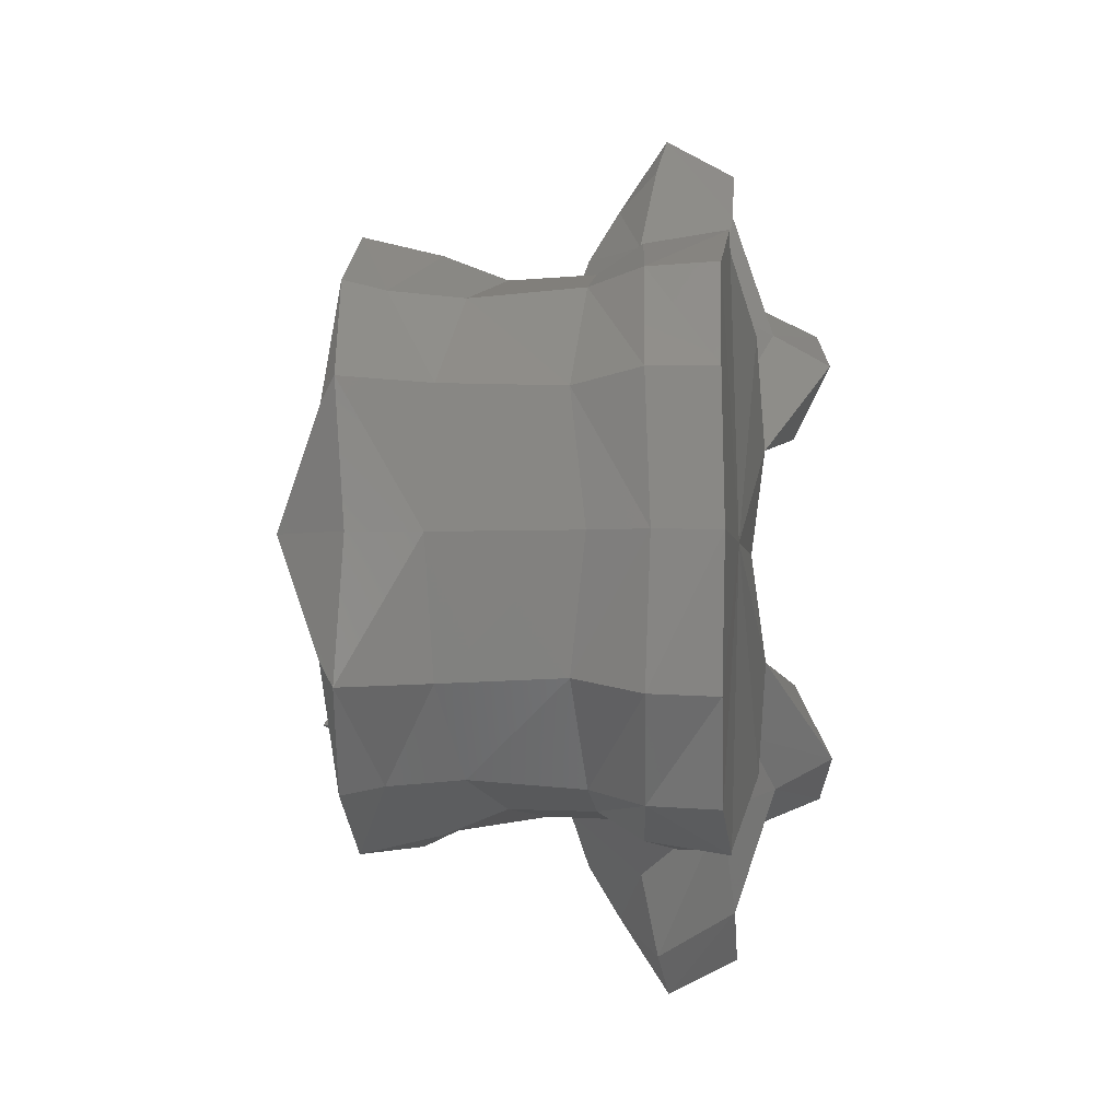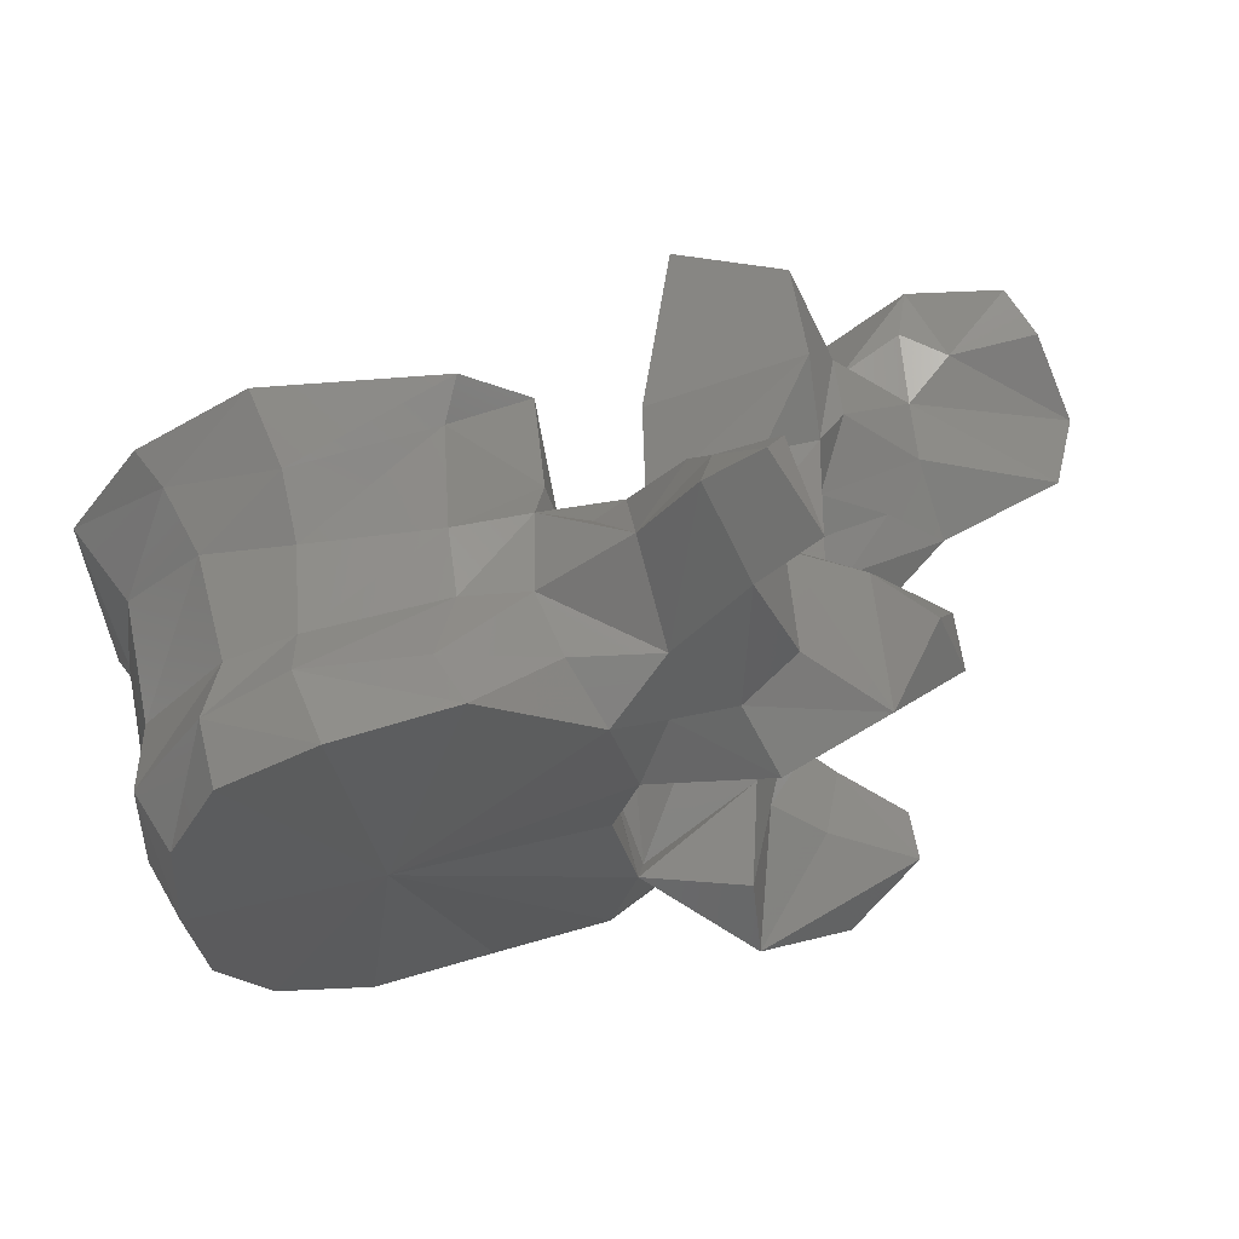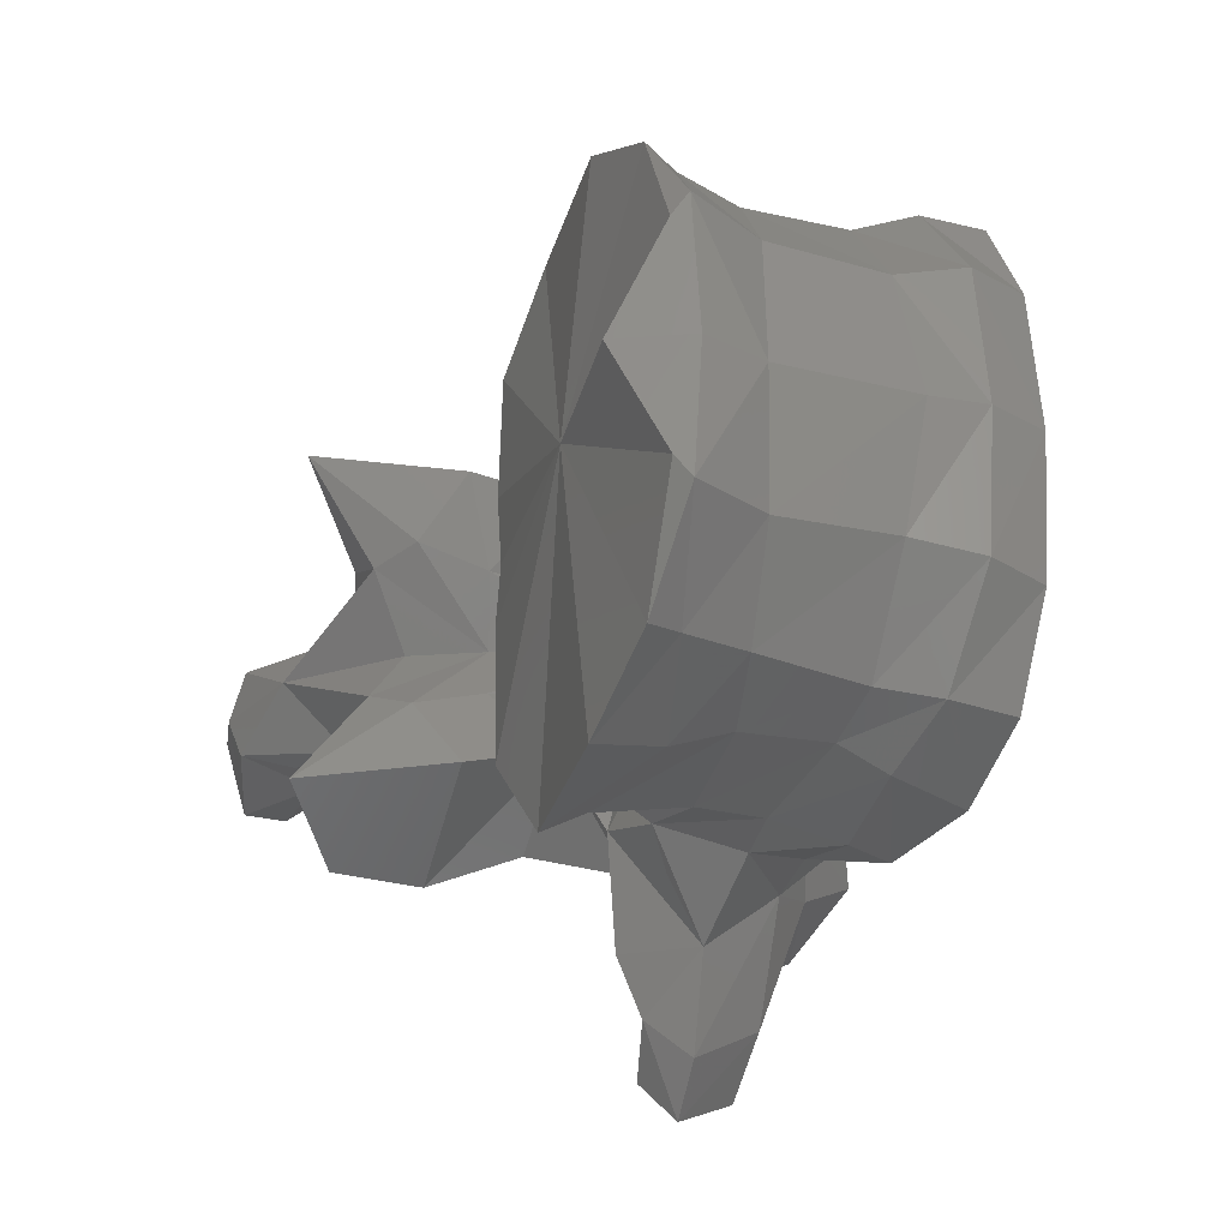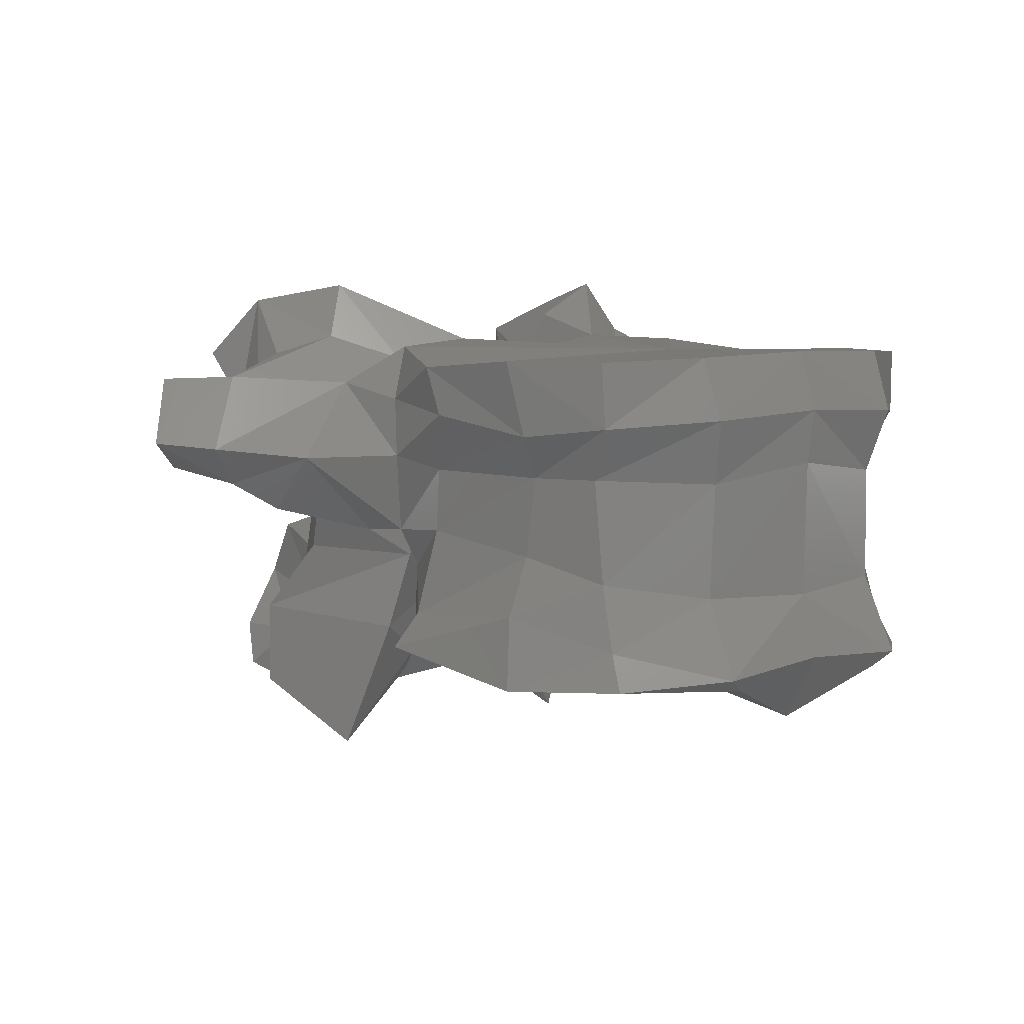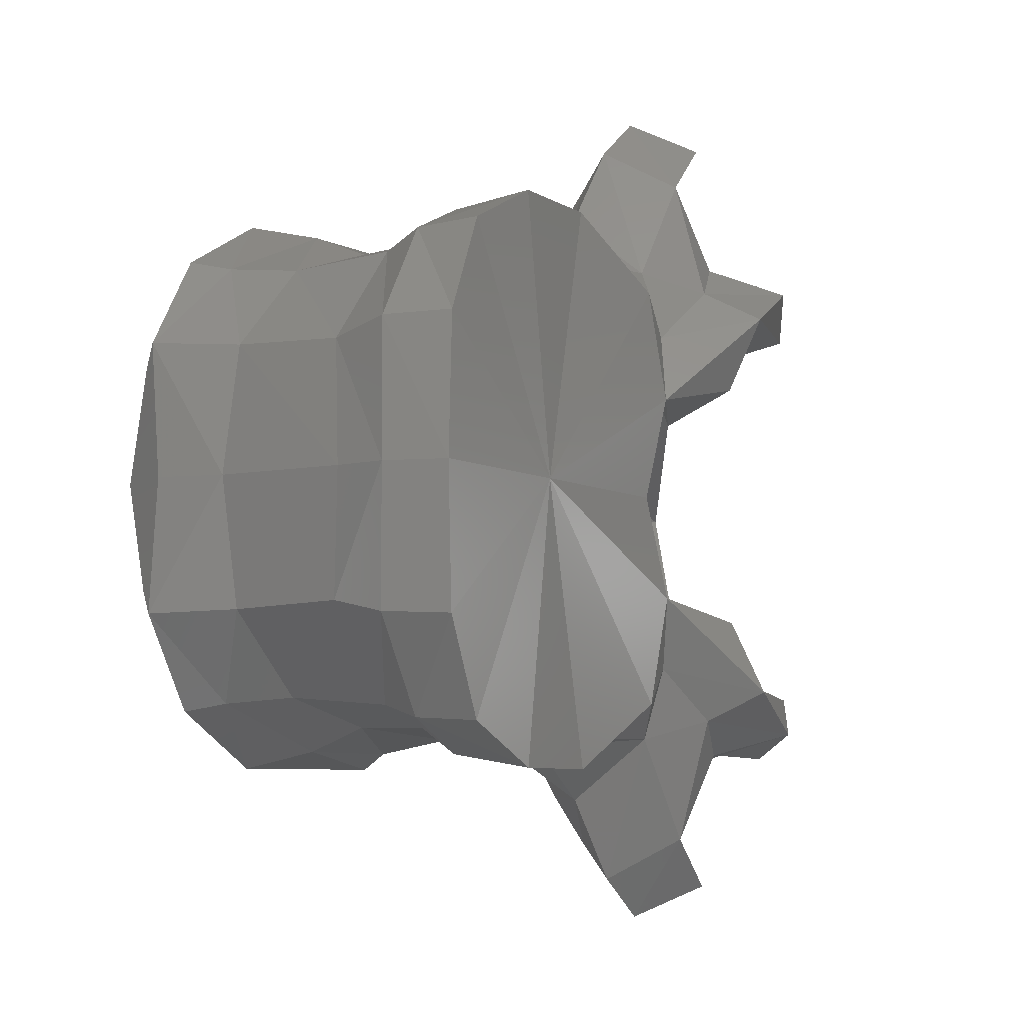
<metadata>
{"format":"stl","ext":"stl","renderer":"f3d","projection":"perspective","resolution":1024,"background":"white","views":[{"elev":-3.2,"azim":98.2,"up":"+Z"},{"elev":63.1,"azim":167.3,"up":"+Z"},{"elev":-27.7,"azim":67.4,"up":"+Z"},{"elev":6.1,"azim":46.3,"up":"+Y"},{"elev":-5.9,"azim":121.8,"up":"+Z"}]}
</metadata>
<code>
# stl→obj: 212 verts, 424 faces
v 0.005778 0.007432 0
v 0.02172 0.008915 -0.009271
v 0.01917 0.005108 0
v 0.01665 0.009246 -0.01897
v 0.007752 0.008847 -0.0237
v -0.01222 0.009779 0
v -0.01212 0.00939 -0.005568
v -0.0125 0.009773 -0.01649
v -0.006859 0.01099 -0.02383
v 0.02172 0.008915 0.009271
v 0.01665 0.009246 0.01897
v 0.007752 0.008847 0.0237
v -0.01212 0.00939 0.005568
v -0.0125 0.009773 0.01649
v -0.006859 0.01099 0.02383
v 0.02246 0.0101 -0.01113
v 0.02235 0.01084 0
v 0.02246 0.0101 0.01113
v 0.0151 0.01235 -0.01832
v 0.006564 0.01501 -0.02228
v -0.01167 0.01549 -0.005208
v -0.01164 0.01533 0
v -0.01167 0.01549 0.005208
v -0.01166 0.01743 -0.01684
v -0.005266 0.0141 -0.02244
v -0.01271 0.01716 -0.009944
v 0.0151 0.01235 0.01832
v 0.006564 0.01501 0.02228
v -0.005266 0.0141 0.02244
v -0.01166 0.01743 0.01684
v -0.01271 0.01716 0.009944
v 0.01944 0.0168 -0.01084
v 0.0209 0.01633 0
v 0.01944 0.0168 0.01084
v 0.01351 0.01806 -0.01786
v 0.006592 0.02009 -0.02026
v -0.01153 0.0227 -0.006689
v -0.01098 0.02275 0
v -0.01153 0.0227 0.006689
v -0.01023 0.02114 -0.02008
v -0.003983 0.02162 -0.02124
v -0.01358 0.0233 -0.01026
v 0.01351 0.01806 0.01786
v 0.006592 0.02009 0.02026
v -0.003983 0.02162 0.02124
v -0.01023 0.02114 0.02008
v -0.01358 0.0233 0.01026
v 0.01967 0.02668 -0.01046
v 0.02123 0.02804 0
v 0.01967 0.02668 0.01046
v 0.01318 0.02709 -0.01855
v 0.007734 0.02706 -0.02035
v -0.01347 0.02992 -0.006911
v -0.01566 0.03036 -0.01073
v -0.01267 0.03006 0
v -0.01347 0.02992 0.006911
v -0.01566 0.03036 0.01073
v -0.008762 0.02814 -0.02181
v -0.00349 0.02715 -0.02139
v -0.01382 0.02384 -0.02219
v -0.017 0.02042 -0.01809
v -0.01599 0.02772 -0.02654
v -0.02267 0.02575 -0.003911
v 0.01318 0.02709 0.01855
v 0.007734 0.02706 0.02035
v -0.00349 0.02715 0.02139
v -0.008762 0.02814 0.02181
v -0.017 0.02042 0.01809
v -0.01382 0.02384 0.02219
v -0.01599 0.02772 0.02654
v -0.02267 0.02575 0.003911
v 0.02118 0.03221 -0.01157
v 0.02187 0.0327 0
v 0.02118 0.03221 0.01157
v 0.0154 0.03157 -0.01964
v 0.00858 0.03074 -0.0225
v -0.01396 0.03837 -0.008823
v -0.01482 0.03633 -0.01152
v -0.01214 0.03734 0
v -0.01396 0.03837 0.008823
v -0.01482 0.03633 0.01152
v -0.009813 0.03322 -0.02107
v -0.000977 0.03224 -0.0236
v -0.01679 0.03446 -0.02112
v -0.02423 0.02519 -0.0182
v -0.02589 0.03019 -0.0245
v -0.02078 0.02267 -0.02621
v -0.01924 0.0172 -0.01113
v -0.02177 0.02524 -0.03067
v -0.02011 0.02867 -0.03374
v -0.02287 0.01274 -0.005388
v -0.02302 0.02409 0
v -0.03202 0.02747 0
v -0.02467 0.03283 -0.008145
v 0.0154 0.03157 0.01964
v 0.00858 0.03074 0.0225
v -0.000977 0.03224 0.0236
v -0.009813 0.03322 0.02107
v -0.01679 0.03446 0.02112
v -0.02589 0.03019 0.0245
v -0.02423 0.02519 0.0182
v -0.02078 0.02267 0.02621
v -0.01924 0.0172 0.01113
v -0.02011 0.02867 0.03374
v -0.02177 0.02524 0.03067
v -0.02287 0.01274 0.005388
v -0.02467 0.03283 0.008145
v 0.01935 0.0375 -0.01178
v 0.02027 0.0378 0
v 0.01935 0.0375 0.01178
v 0.01527 0.03718 -0.01991
v 0.007549 0.03718 -0.02359
v -0.002455 0.0364 -0.02375
v -0.01644 0.03658 -0.01491
v -0.02272 0.04345 -0.01693
v -0.02266 0.0403 -0.01063
v 0.004814 0.03761 0
v -0.01185 0.03786 -0.01811
v -0.02272 0.04345 0.01693
v -0.01644 0.03658 0.01491
v -0.02266 0.0403 0.01063
v -0.01185 0.03786 0.01811
v -0.02224 0.0351 -0.03011
v -0.02094 0.03868 -0.01947
v -0.02775 0.01779 -0.01639
v -0.03268 0.0161 -0.01338
v -0.03157 0.03209 -0.02235
v -0.03218 0.03064 -0.01501
v -0.02988 0.02895 -0.01342
v -0.03078 0.04197 -0.02062
v -0.02533 0.037 -0.02253
v -0.02058 0.01006 -0.01269
v -0.03279 0.01143 -0.01806
v -0.02624 0.02667 -0.03404
v -0.02431 0.02917 -0.03733
v -0.02687 0.03489 -0.03452
v -0.02338 0.006829 -0.007075
v -0.02618 0.01401 0
v -0.03345 0.02341 -0.005224
v -0.04258 0.01963 0
v -0.02926 0.02207 -0.008771
v -0.02891 0.02707 -0.011
v -0.03345 0.02341 0.005224
v -0.02926 0.02207 0.008771
v -0.02891 0.02707 0.011
v -0.02582 0.03346 -0.012
v 0.01527 0.03718 0.01991
v 0.007549 0.03718 0.02359
v -0.002455 0.0364 0.02375
v -0.02224 0.0351 0.03011
v -0.02094 0.03868 0.01947
v -0.03078 0.04197 0.02062
v -0.03157 0.03209 0.02235
v -0.02533 0.037 0.02253
v -0.03268 0.0161 0.01338
v -0.02775 0.01779 0.01639
v -0.03218 0.03064 0.01501
v -0.02988 0.02895 0.01342
v -0.02058 0.01006 0.01269
v -0.03279 0.01143 0.01806
v -0.02431 0.02917 0.03733
v -0.02624 0.02667 0.03404
v -0.02687 0.03489 0.03452
v -0.02338 0.006829 0.007075
v -0.02582 0.03346 0.012
v -0.03714 0.0385 -0.01728
v -0.03 0.03567 -0.01474
v -0.03714 0.0385 0.01728
v -0.03 0.03567 0.01474
v -0.03607 0.007757 -0.01028
v -0.03553 0.01293 -0.01086
v -0.03321 0.003856 -0.01781
v -0.03237 0.01847 -0.009358
v -0.03524 0.03676 -0.02286
v -0.03738 0.03417 -0.01775
v -0.02549 -0.001924 -0.0141
v -0.02644 0.004291 -0.00562
v -0.02943 0.008109 0
v -0.02644 0.004291 0.00562
v -0.03796 0.01867 -0.004411
v -0.04162 0.01443 -0.004293
v -0.05278 0.01657 0
v -0.03796 0.01867 0.004411
v -0.04162 0.01443 0.004293
v -0.03237 0.01847 0.009358
v -0.03524 0.03676 0.02286
v -0.03738 0.03417 0.01775
v -0.03553 0.01293 0.01086
v -0.03607 0.007757 0.01028
v -0.03321 0.003856 0.01781
v -0.02549 -0.001924 0.0141
v -0.04215 0.009524 -0.004482
v -0.03207 0.004489 -0.008077
v -0.03757 0.006157 -0.005259
v -0.03777 0.000514 0
v -0.03207 0.004489 0.008077
v -0.03757 0.006157 0.005259
v -0.05532 0.01134 0
v -0.04215 0.009524 0.004482
v -0.04626 0.006175 -0.004884
v -0.04292 0.003455 -0.004902
v -0.04462 -0.000808 -0.003805
v -0.04664 -0.001481 0
v -0.04462 -0.000808 0.003805
v -0.04292 0.003455 0.004902
v -0.05358 0.005857 -0.004946
v -0.05463 0.004256 0
v -0.05358 0.005857 0.004946
v -0.04626 0.006175 0.004884
v -0.0519 0.001762 -0.005763
v -0.05095 -0.000391 0
v -0.0519 0.001762 0.005763
f 1 2 3
f 1 4 2
f 1 5 4
f 1 6 7
f 7 8 1
f 1 8 9
f 9 5 1
f 3 10 1
f 10 11 1
f 11 12 1
f 13 6 1
f 1 14 13
f 15 14 1
f 1 12 15
f 3 2 16
f 16 2 4
f 17 3 16
f 18 10 3
f 18 3 17
f 19 16 4
f 19 4 5
f 20 19 5
f 20 5 9
f 21 7 6
f 22 21 6
f 6 13 23
f 6 23 22
f 7 21 8
f 8 24 25
f 9 8 25
f 26 24 8
f 21 26 8
f 25 20 9
f 11 10 18
f 11 18 27
f 12 11 27
f 12 27 28
f 15 12 28
f 14 23 13
f 29 30 14
f 29 14 15
f 14 30 31
f 14 31 23
f 15 28 29
f 16 32 33
f 17 16 33
f 32 16 19
f 33 18 17
f 33 34 18
f 27 18 34
f 35 32 19
f 35 19 20
f 36 35 20
f 36 20 25
f 21 22 37
f 26 21 37
f 38 37 22
f 22 39 38
f 39 22 23
f 39 23 31
f 24 40 41
f 25 24 41
f 42 24 26
f 42 40 24
f 41 36 25
f 42 26 37
f 27 34 43
f 28 27 43
f 28 43 44
f 29 28 44
f 29 44 45
f 45 30 29
f 45 46 30
f 31 30 47
f 30 46 47
f 39 31 47
f 32 48 49
f 33 32 49
f 48 32 35
f 49 34 33
f 49 50 34
f 43 34 50
f 51 48 35
f 51 35 36
f 52 51 36
f 52 36 41
f 53 37 38
f 53 54 37
f 54 42 37
f 55 53 38
f 38 39 56
f 38 56 55
f 39 57 56
f 39 47 57
f 40 58 59
f 41 40 59
f 60 40 61
f 40 60 62
f 58 40 62
f 42 61 40
f 59 52 41
f 42 63 61
f 63 42 54
f 43 50 64
f 44 43 64
f 44 64 65
f 45 44 65
f 45 65 66
f 66 46 45
f 66 67 46
f 68 46 69
f 70 69 46
f 70 46 67
f 46 68 47
f 68 71 47
f 57 47 71
f 48 72 73
f 49 48 73
f 72 48 51
f 73 50 49
f 73 74 50
f 64 50 74
f 75 72 51
f 75 51 52
f 76 75 52
f 76 52 59
f 77 53 55
f 78 54 53
f 77 78 53
f 54 78 63
f 79 77 55
f 55 56 80
f 55 80 79
f 56 57 81
f 56 81 80
f 71 81 57
f 58 82 83
f 59 58 83
f 58 62 84
f 82 58 84
f 83 76 59
f 62 60 61
f 61 85 86
f 87 61 86
f 87 62 61
f 88 85 61
f 63 88 61
f 89 90 62
f 87 89 62
f 62 90 84
f 91 63 92
f 93 92 63
f 94 93 63
f 63 91 88
f 78 94 63
f 64 74 95
f 65 64 95
f 65 95 96
f 66 65 96
f 66 96 97
f 97 67 66
f 97 98 67
f 99 70 67
f 99 67 98
f 100 101 68
f 100 68 102
f 68 69 70
f 68 70 102
f 68 101 103
f 68 103 71
f 70 104 105
f 70 105 102
f 99 104 70
f 92 71 106
f 71 92 93
f 71 93 107
f 103 106 71
f 71 107 81
f 72 108 109
f 73 72 109
f 108 72 75
f 109 74 73
f 109 110 74
f 95 74 110
f 111 108 75
f 75 76 112
f 111 75 112
f 76 83 113
f 112 76 113
f 77 114 115
f 115 116 77
f 116 94 77
f 78 77 94
f 117 77 79
f 117 118 77
f 77 118 114
f 79 80 117
f 119 120 80
f 80 121 119
f 80 107 121
f 107 80 81
f 80 122 117
f 120 122 80
f 83 82 113
f 82 84 118
f 82 118 113
f 84 114 118
f 90 123 84
f 124 84 123
f 114 84 124
f 85 125 126
f 86 85 127
f 85 128 127
f 88 125 85
f 126 129 85
f 129 128 85
f 86 127 130
f 123 87 86
f 123 86 131
f 131 86 130
f 123 89 87
f 132 88 91
f 88 132 133
f 125 88 133
f 89 134 135
f 90 89 135
f 89 136 134
f 123 136 89
f 90 135 123
f 137 91 138
f 138 91 92
f 137 132 91
f 92 106 138
f 93 139 140
f 141 139 93
f 142 141 93
f 93 94 142
f 140 143 93
f 93 143 144
f 93 144 145
f 145 107 93
f 94 146 142
f 116 146 94
f 95 110 147
f 148 96 95
f 148 95 147
f 149 97 96
f 149 96 148
f 149 98 97
f 122 99 98
f 149 122 98
f 122 120 99
f 99 150 104
f 150 99 151
f 151 99 120
f 152 153 100
f 153 101 100
f 100 102 150
f 154 100 150
f 152 100 154
f 155 156 101
f 153 157 101
f 101 156 103
f 101 158 155
f 101 157 158
f 102 105 150
f 106 103 159
f 160 159 103
f 160 103 156
f 150 161 104
f 161 105 104
f 161 162 105
f 162 163 105
f 105 163 150
f 138 106 164
f 106 159 164
f 145 165 107
f 107 165 121
f 117 108 111
f 117 109 108
f 110 109 117
f 147 110 117
f 117 111 112
f 117 112 113
f 117 113 118
f 124 115 114
f 115 124 130
f 115 130 166
f 167 115 166
f 167 146 115
f 116 115 146
f 148 147 117
f 149 148 117
f 122 149 117
f 120 119 151
f 152 151 119
f 168 152 119
f 168 119 169
f 119 165 169
f 165 119 121
f 135 136 123
f 131 124 123
f 124 131 130
f 126 125 133
f 170 171 126
f 172 170 126
f 133 172 126
f 173 126 171
f 126 173 129
f 127 174 130
f 175 174 127
f 175 127 128
f 166 175 128
f 167 166 128
f 128 129 146
f 167 128 146
f 146 129 142
f 141 129 173
f 142 129 141
f 166 130 174
f 132 176 133
f 137 176 132
f 176 172 133
f 134 136 135
f 177 137 138
f 177 176 137
f 178 177 138
f 138 164 179
f 138 179 178
f 140 139 180
f 139 141 180
f 181 182 140
f 180 181 140
f 183 143 140
f 140 182 184
f 140 184 183
f 141 173 180
f 183 144 143
f 183 185 144
f 185 158 144
f 144 158 145
f 145 158 165
f 150 163 161
f 150 151 154
f 152 154 151
f 152 186 153
f 186 152 168
f 153 186 187
f 157 153 187
f 160 156 155
f 155 188 189
f 155 189 190
f 155 190 160
f 188 155 185
f 158 185 155
f 157 187 168
f 157 168 169
f 165 158 157
f 165 157 169
f 160 191 159
f 159 191 164
f 160 190 191
f 161 163 162
f 164 191 179
f 175 166 174
f 186 168 187
f 171 170 192
f 170 193 194
f 192 170 194
f 170 172 193
f 173 171 181
f 181 171 192
f 172 176 193
f 180 173 181
f 193 176 177
f 194 193 177
f 195 194 177
f 195 177 178
f 178 179 195
f 179 191 196
f 179 196 197
f 179 197 195
f 181 192 182
f 192 198 182
f 182 198 199
f 182 199 184
f 184 185 183
f 184 188 185
f 199 188 184
f 199 189 188
f 197 196 189
f 197 189 199
f 196 190 189
f 196 191 190
f 192 200 198
f 192 194 201
f 200 192 201
f 194 195 202
f 201 194 202
f 203 202 195
f 195 204 203
f 204 195 197
f 205 197 199
f 204 197 205
f 200 206 198
f 198 206 207
f 198 208 209
f 198 209 199
f 207 208 198
f 205 199 209
f 200 201 202
f 210 200 202
f 200 210 206
f 210 202 203
f 211 210 203
f 203 204 212
f 203 212 211
f 204 205 209
f 204 209 212
f 206 210 211
f 207 206 211
f 211 208 207
f 211 212 208
f 208 212 209

</code>
